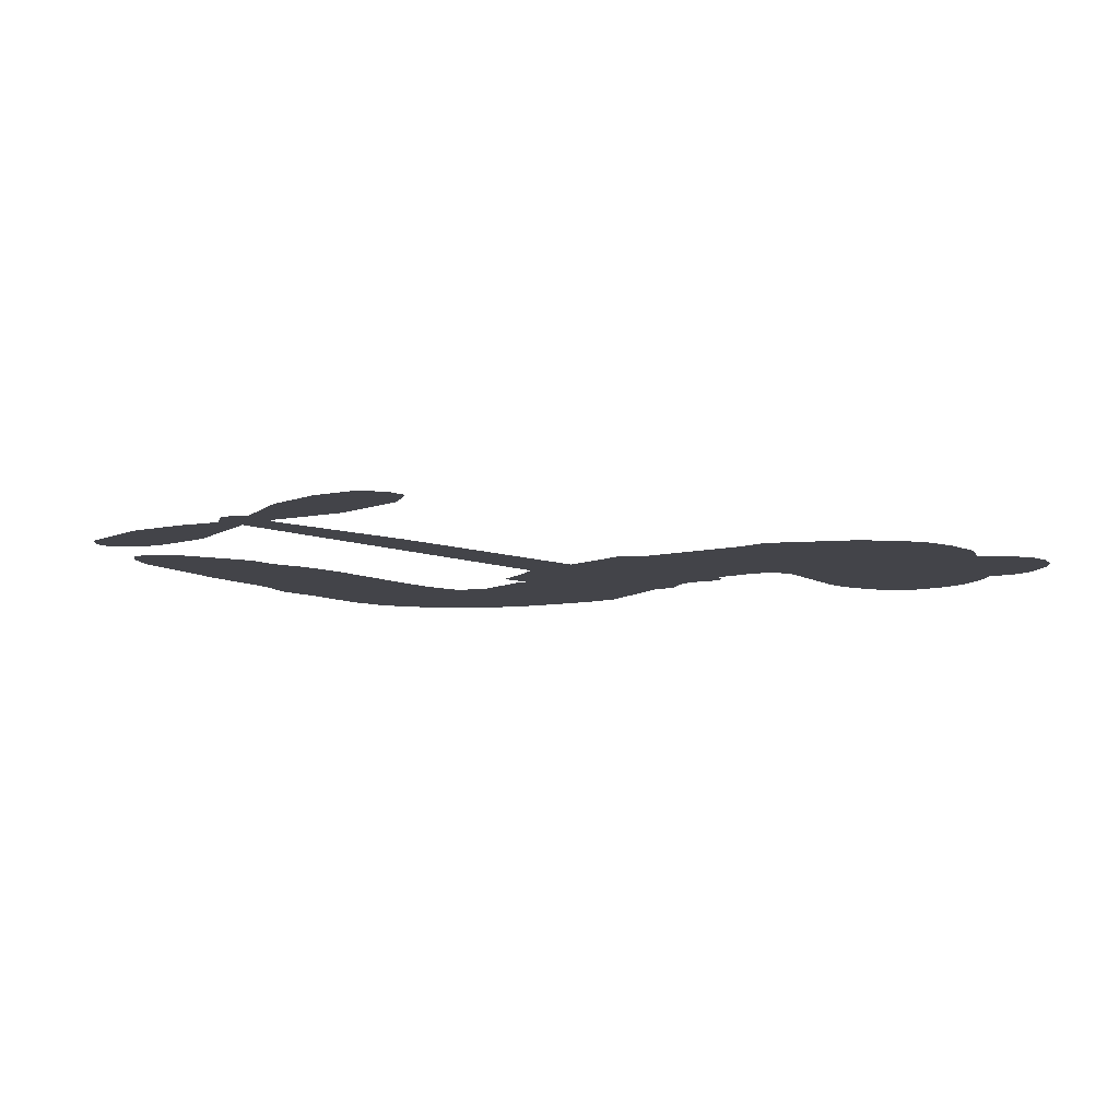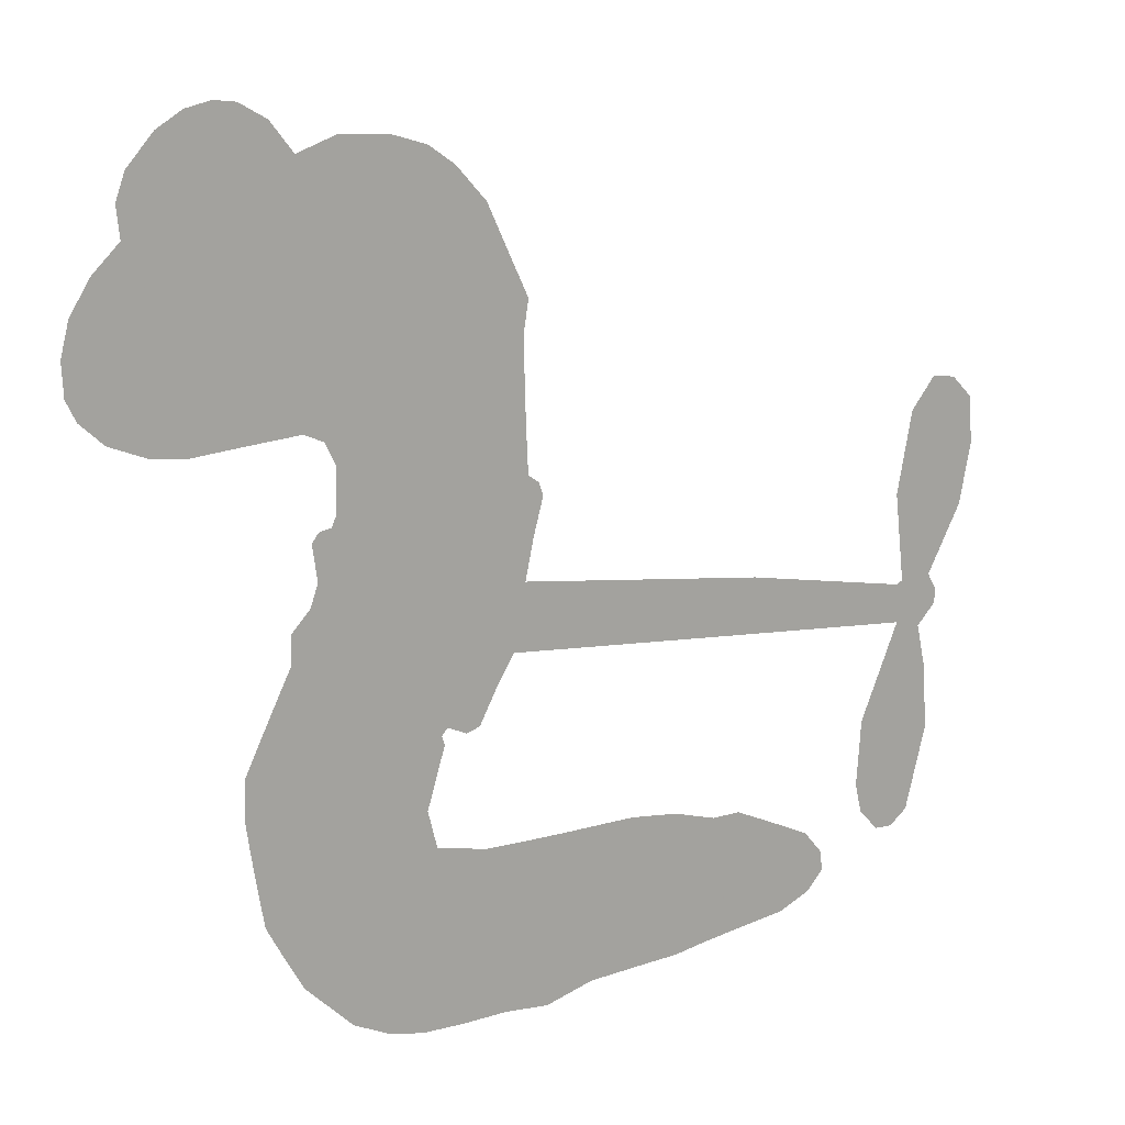
<metadata>
{"format":"obj","ext":"obj","renderer":"f3d","projection":"perspective","resolution":1024,"background":"white","views":[{"elev":-8.5,"azim":126.4,"up":"+Z"},{"elev":16.5,"azim":-30.0,"up":"+Y"}]}
</metadata>
<code>
v -172.9 55.66 0
v -170.2 60.09 0
v -166.5 63.7 0
v -166.9 67.88 0
v -165.7 71.41 0
v -162 75.49 0
v -158.6 77.61 0
v -155.1 78.36 0
v -152.2 77.97 0
v -148.5 75.82 0
v -145.4 71.74 0
v -140.1 73.59 0
v -133.6 73.26 0
v -128.5 71.65 0
v -125 69.09 0
v -120.9 64.5 0
v -115.4 52.45 0
v -116 48.11 0
v -115.5 30.57 0
v -114 29.42 0
v -113.4 27.69 0
v -115.9 17.06 0
v -81.86 12.49 0
v -58.85 8.008 0
v -58 8.452 0
v -59.39 20.6 0
v -57.32 31.81 0
v -54.02 36.07 0
v -50.71 35.66 0
v -47.87 32.73 0
v -47.28 26.2 0
v -48.9 17.88 0
v -53.59 8.683 0
v -52.4 6.589 0
v -52.41 4.499 0
v -55.03 1.599 0
v -53.71 -4.477 0
v -53.14 -13.31 0
v -55.98 -24.76 0
v -58.42 -26.82 0
v -60.92 -26.7 0
v -63.64 -23.66 0
v -64.56 -19.6 0
v -63.95 -10.56 0
v -58.61 2.645 0
v -117.6 8.09 0
v -122.5 -0.6695 0
v -124.3 -1.279 0
v -127 -0.03527 0
v -127.8 -1.008 0
v -127.4 -2.265 0
v -129.9 -10.51 0
v -128.6 -15.58 0
v -121.8 -17.18 0
v -100.3 -17.25 0
v -93.55 -18.07 0
v -87.67 -19.85 0
v -83.69 -19.83 0
v -72.73 -25.07 0
v -70.16 -28.25 0
v -69.84 -30.96 0
v -72.15 -33.67 0
v -76.56 -35.67 0
v -93.19 -38.21 0
v -106.3 -38.93 0
v -112.9 -40.85 0
v -119.2 -40.31 0
v -130.9 -40.36 0
v -135.5 -39.4 0
v -140.7 -36.9 0
v -147.2 -30.34 0
v -152.1 -21.31 0
v -154.3 -7.096 0
v -154.1 -1.574 0
v -147.7 11.47 0
v -147.6 15.38 0
v -145 18.08 0
v -144 21.14 0
v -144.6 26.02 0
v -143.7 27.32 0
v -142 27.66 0
v -141.4 28.98 0
v -141.3 35.24 0
v -142.7 38.07 0
v -145.3 39.3 0
v -159.8 38.21 0
v -164.2 38.74 0
v -169.4 40.92 0
v -172.5 43.92 0
v -173.9 46.73 0
v -174.1 51.18 0
v -88.11 5.351 0
v -57.63 6.717 0
v -139.6 27.31 0
v -129.2 0.7551 0
v -128.7 -6.414 0
v -142.6 25.51 0
v -116.7 27.66 0
v -120.2 3.812 0
v -73.36 3.994 0
v -55.77 8.012 0
v -65.98 3.319 0
v -62.3 2.982 0
v -144.3 23.6 0
v -127.1 2.751 0
v -58.69 14.53 0
v -55.2 5.195 0
v -56.19 11.74 0
v -73.64 -30.04 0
v -59.5 -23.05 0
v -137.7 31.65 0
v -129.9 -2.282 0
v -141.6 22.77 0
v -168.2 47.71 0
v -154.4 72.95 0
v -142 43.29 0
v -114.8 22.47 0
v -124.3 1.718 0
v -70.36 10.24 0
v -64.6 9.125 0
v -131.7 5.219 0
v -121.5 31.05 0
v -140.4 18.14 0
v -137.4 39.22 0
v -124.1 6.28 0
v -60.37 5.357 0
v -135 0.3804 0
v -63.59 5.999 0
v -67 6.627 0
v -143 13.41 0
v -85.64 -26.84 0
v -61.28 -3.958 0
v -52.87 31.78 0
v -51.25 13.28 0
v -54.56 -19.04 0
v -160 67.38 0
v -69.67 3.656 0
v -85.66 -23.06 0
v -57.88 -1.494 0
v -92.34 -25.07 0
v -78.19 -22.41 0
v -81.73 -24.95 0
v -131.3 64.05 0
v -131.7 -32.3 0
v -169.4 52.38 0
v -161.1 45.5 0
v -158.4 73.48 0
v -131.3 25.97 0
v -135.9 -6.817 0
v -58.35 26.2 0
v -54.69 15.6 0
v -163.6 66.1 0
v -160.8 59.71 0
v -160.7 63.57 0
v -153.9 61.4 0
v -156.6 64.83 0
v -84.9 -36.84 0
v -77.48 -27.15 0
v -128.9 67.46 0
v -123.5 51.37 0
v -132.5 -36.42 0
v -161.6 41.66 0
v -152.6 38.78 0
v -165.5 44.08 0
v -135.3 27.87 0
v -132.3 -7.707 0
v -135.7 -13.1 0
v -157.5 61.32 0
v -156.3 54.72 0
v -150.2 67.04 0
v -156.1 69.08 0
v -133.7 68.35 0
v -126.1 62.84 0
v -119.3 50.79 0
v -125.1 -40.46 0
v -137 -33.21 0
v -136.9 23.16 0
v -129.9 34.09 0
v -153 64.85 0
v -148.4 61.76 0
v -118.2 58.46 0
v -137.4 35.44 0
v -128.9 -35.02 0
v -125.1 -29.19 0
v -133.5 31.76 0
v -120.8 54.9 0
v -115.9 39.28 0
v -133.8 36.39 0
v -122.9 59.21 0
v -130.5 44.29 0
v -122.6 43.69 0
v -133.3 40.79 0
v -119.9 46.81 0
v -127.9 39.39 0
v -136.5 46.25 0
v -116 43.67 0
v -136.2 42.66 0
v -119.3 41.35 0
v -123.4 39.28 0
v -119.7 37.09 0
v -123.6 34.86 0
v -115.7 34.91 0
v -126.4 30.75 0
v -119.1 33.69 0
v -140.4 40.36 0
v -132.1 2.024 0
v -135.2 3.981 0
v -135.6 10.62 0
v -141.5 1.66 0
v -49.8 29.27 0
v -53.94 27.34 0
v -55.1 22.71 0
v -163.2 51.47 0
v -164.4 47.78 0
v -123.7 21.21 0
v -165.5 59.01 0
v -148.7 45.52 0
v -132 -13.99 0
v -135.4 -20.59 0
v -132 -18.21 0
v -135.2 -16.83 0
v -141.7 -16.03 0
v -138.7 -18.56 0
v -130 -24.67 0
v -144.3 -23.02 0
v -132.1 -21.79 0
v -135.4 -26.44 0
v -127.3 -20.35 0
v -142.1 -19.94 0
v -153.3 -14.19 0
v -139.7 -24.32 0
v -149.8 71.53 0
v -152.7 69.5 0
v -137 70.85 0
v -141.4 68.88 0
v -137.7 66.4 0
v -142.6 63.04 0
v -123 66.79 0
v -126 66.1 0
v -137.3 -36.47 0
v -142.1 -31.71 0
v -150.8 56.49 0
v -119.5 61.48 0
v -130.5 55.76 0
v -138.6 13.98 0
v -140.3 9.391 0
v -131.6 17.24 0
v -136 17.63 0
v -134 14.2 0
v -130.2 10.31 0
v -146.8 -4.484 0
v -55.98 19.09 0
v -52.17 20.07 0
v -48.09 22.04 0
v -50.95 24.76 0
v -166.5 50.63 0
v -165.8 54.79 0
v -161.5 55.45 0
v -119.2 20.55 0
v -123.8 26.44 0
v -163.6 61.85 0
v -145.8 43.07 0
v -144.2 47.95 0
v -148.9 39.05 0
v -156.2 42.94 0
v -151 42.4 0
v -153.3 46.57 0
v -149.9 50.97 0
v -134.9 -30.22 0
v -131.4 -28.36 0
v -138.9 -28.66 0
v -143.1 -27.35 0
v -125.4 -24.52 0
v -111.2 -17.32 0
v -123.5 -20.92 0
v -121 -24.4 0
v -116.6 -17.29 0
v -120.5 -28.9 0
v -122.7 -32.7 0
v -113.3 -25.23 0
v -119.7 -20.51 0
v -126.3 -32.57 0
v -120.8 -36.47 0
v -117.4 -26.04 0
v -115.7 -21.67 0
v -115.7 -36.75 0
v -111.8 -21.39 0
v -114.6 -31.12 0
v -106.1 -25.8 0
v -118.5 -32.42 0
v -105.8 -17.29 0
v -109.6 -24.46 0
v -110.9 -28.68 0
v -106.4 -21.55 0
v -109.8 -34.36 0
v -101 -22.98 0
v -125.2 -16.4 0
v -145.7 67.18 0
v -151 59.8 0
v -153.9 57.96 0
v -147.9 58.33 0
v -145.1 60.45 0
v -147.3 54.21 0
v -139.3 57.35 0
v -144.5 56.7 0
v -143.3 52.37 0
v -139.9 49.26 0
v -139.8 45.83 0
v -134.8 51.82 0
v -139.4 53.3 0
v -127.3 58.64 0
v -131.2 59.88 0
v -126.5 54.42 0
v -135.8 61.75 0
v -134.8 57.12 0
v -130 50.85 0
v -137.3 7.146 0
v -140.8 5.51 0
v -150.9 4.959 0
v -144.8 7.875 0
v -149.3 8.226 0
v -147.3 5.207 0
v -149 0.2077 0
v -133.1 8.353 0
v -128.1 6.955 0
v -125.4 10.85 0
v -151 -4.408 0
v -146.4 -17.38 0
v -169.2 56.42 0
v -118.1 24.18 0
v -127.6 26.97 0
v -130.2 29.85 0
v -128.3 22.14 0
v -120.3 27.73 0
v -156.2 38.5 0
v -147.5 48.65 0
v -152.8 53.35 0
v -156 50.18 0
v -159.4 52.2 0
v -112 -37.32 0
v -106.5 -30.75 0
v -145.8 63.85 0
v -139.1 63.1 0
v -133 48.28 0
v -145 -0.6508 0
v -141.2 -4.864 0
v -152.5 1.695 0
v -121.6 9.208 0
v -118.8 12.95 0
v -128.4 14.17 0
v -123.5 15.58 0
v -121.5 23.98 0
v -132.6 21.66 0
v -157.5 46.6 0
v -105.7 -34.82 0
v -99.68 -38.55 0
v -99.21 -31.16 0
v -103 -38.74 0
v -101.5 -34.84 0
v -97.28 -34.96 0
v -102.9 -31.43 0
v -101.2 -27.35 0
v -93.62 -30.63 0
v -96.99 -25.13 0
v -94.62 -21.89 0
v -90.93 -21.64 0
v -96.94 -17.65 0
v -102.9 6.716 0
v -98.9 14.76 0
v -120.1 16.72 0
v -126.9 18.07 0
v -93.58 -34.43 0
v -88.41 -32.45 0
v -89.05 -37.47 0
v -81.7 -30.11 0
v -98.03 -21.05 0
v -110.2 7.401 0
v -85.33 -30.51 0
v -80.75 -36.24 0
v -83.15 -33.45 0
v -79.11 -32.85 0
v -107.4 15.91 0
v -115.6 13.75 0
v -111.7 16.48 0
v -59.64 -17.83 0
v -56.41 -15.54 0
v -57.98 -9.715 0
v -64.25 -15.08 0
v -60.23 -13.58 0
v -161.7 71.07 0
v -133.8 -3.37 0
v -137.7 -2.685 0
v -126.6 43.28 0
v -124.9 47.26 0
v -126.9 36.02 0
v -149.7 -25.84 0
v -148.2 -22.06 0
v -103.1 -19.85 0
v -149.1 -10.07 0
v -145.1 -12.57 0
v -140.2 -10.87 0
v -145.4 -8.368 0
v -137 -10.06 0
v -142.1 -8.172 0
v -96.54 -28.68 0
v -89.65 -28.35 0
v -88.76 -24.87 0
v -110.1 12.08 0
v -113.9 7.746 0
v -106.3 9.633 0
v -103.2 15.34 0
v -95.48 6.032 0
v -102.1 11.06 0
v -99.17 6.373 0
v -90.38 13.62 0
v -96.93 10.5 0
v -92.42 9.488 0
v -94.64 14.19 0
v -91.79 5.691 0
v -53.43 -8.894 0
v -57.6 -5.671 0
v -62.62 -7.26 0
v -128.6 47.47 0
v -153.8 -10.64 0
v -149.2 -14.36 0
v -152.7 -17.75 0
v -149.4 -18.7 0
v -113.4 11.12 0
v -76.11 11.36 0
v -73.77 8.038 0
v -80.73 4.671 0
v -77.04 4.332 0
v -78.56 8.112 0
v -82.77 8.366 0
v -86.12 13.05 0
v -88.27 9.501 0
v -124.6 -35.84 0
v -128 -38.34 0
f 112 206 391
f 186 160 174
f 75 130 76
f 203 122 201
f 105 121 206
f 45 107 93
f 51 50 112
f 123 78 77
f 89 88 114
f 125 118 99
f 1 91 145
f 162 164 87
f 25 108 106
f 43 42 110
f 80 79 97
f 126 93 24
f 58 138 142
f 179 299 180
f 128 129 102
f 105 125 325
f 52 166 167
f 143 159 172
f 240 176 70
f 142 138 131
f 176 240 161
f 223 231 219
f 59 158 109
f 95 112 50
f 117 21 98
f 113 94 97
f 97 104 113
f 104 78 113
f 349 383 22
f 166 112 391
f 105 95 49
f 74 73 327
f 51 112 96
f 82 94 111
f 107 34 101
f 52 218 53
f 323 345 322
f 203 260 122
f 90 89 114
f 167 221 218
f 145 256 257
f 91 90 114
f 298 232 170
f 98 19 334
f 282 183 437
f 77 76 130
f 4 3 152
f 152 5 4
f 56 365 366
f 45 126 103
f 115 9 8
f 8 7 147
f 45 139 36
f 106 151 252
f 147 7 6
f 381 158 375
f 114 145 91
f 246 208 245
f 136 154 156
f 10 9 115
f 19 122 334
f 205 83 124
f 17 174 18
f 84 205 116
f 165 111 94
f 182 83 111
f 162 146 164
f 239 15 159
f 206 207 127
f 129 137 102
f 236 234 235
f 350 250 326
f 172 159 14
f 180 302 342
f 126 45 93
f 322 318 320
f 239 238 15
f 211 150 212
f 5 152 390
f 136 152 154
f 25 93 101
f 31 30 210
f 107 45 36
f 124 192 197
f 161 183 144
f 119 430 137
f 120 119 129
f 296 364 376
f 359 361 355
f 287 274 285
f 363 373 406
f 276 285 281
f 50 49 95
f 53 218 220
f 275 54 297
f 49 48 118
f 126 128 103
f 274 287 294
f 58 57 138
f 78 123 113
f 407 406 131
f 118 105 49
f 375 158 142
f 68 161 69
f 61 109 62
f 421 139 132
f 109 60 59
f 166 52 96
f 423 394 160
f 60 109 61
f 348 349 351
f 85 84 116
f 141 58 142
f 162 87 86
f 43 110 385
f 134 32 151
f 386 385 135
f 110 42 41
f 110 135 385
f 102 103 128
f 57 366 407
f 40 110 41
f 40 39 110
f 421 387 420
f 119 137 129
f 141 158 59
f 37 36 139
f 105 206 95
f 47 118 48
f 94 81 97
f 95 206 112
f 430 433 432
f 432 100 430
f 413 416 369
f 82 81 94
f 177 165 94
f 98 20 19
f 98 21 20
f 97 79 104
f 63 62 109
f 108 151 106
f 117 330 259
f 210 133 211
f 93 107 101
f 83 82 111
f 259 22 117
f 348 99 46
f 47 99 118
f 24 93 25
f 132 139 45
f 35 34 107
f 126 24 128
f 101 34 33
f 118 125 105
f 130 123 77
f 115 8 147
f 128 24 120
f 108 101 33
f 27 133 28
f 108 33 134
f 255 253 254
f 185 111 165
f 28 133 29
f 133 30 29
f 129 128 120
f 110 39 135
f 159 15 14
f 145 114 256
f 193 160 394
f 101 108 25
f 389 388 385
f 36 35 107
f 168 154 153
f 81 80 97
f 372 373 363
f 151 108 134
f 214 114 164
f 145 257 329
f 163 265 335
f 179 233 171
f 390 6 5
f 147 390 171
f 113 123 177
f 177 123 248
f 209 346 392
f 397 396 225
f 261 154 152
f 27 150 211
f 253 252 151
f 152 136 390
f 3 2 216
f 168 169 300
f 261 152 3
f 168 156 154
f 261 153 154
f 234 236 172
f 179 156 155
f 147 171 115
f 64 374 372
f 375 380 381
f 141 142 158
f 142 131 375
f 172 14 13
f 143 173 239
f 308 205 197
f 196 198 187
f 283 175 67
f 161 144 176
f 264 266 163
f 214 146 213
f 85 262 264
f 262 85 116
f 114 88 164
f 87 164 88
f 177 94 113
f 332 148 331
f 112 166 96
f 166 149 403
f 346 209 345
f 223 219 221
f 169 168 153
f 155 156 168
f 265 162 86
f 162 265 146
f 179 180 170
f 11 10 232
f 136 156 171
f 171 156 179
f 12 234 13
f 172 13 234
f 173 311 189
f 189 311 313
f 16 173 189
f 200 198 199
f 288 280 284
f 183 282 144
f 270 184 224
f 70 176 241
f 245 248 123
f 148 165 177
f 188 194 192
f 188 182 185
f 179 155 299
f 179 170 233
f 299 300 242
f 301 302 180
f 188 192 124
f 17 181 186
f 83 182 124
f 438 161 68
f 437 283 279
f 288 290 286
f 220 226 228
f 332 165 148
f 188 185 178
f 17 186 174
f 189 186 181
f 174 193 18
f 185 182 111
f 202 187 200
f 182 188 124
f 16 189 243
f 311 173 312
f 189 313 186
f 194 190 192
f 18 193 196
f 194 188 178
f 190 195 197
f 160 193 174
f 198 196 193
f 122 204 201
f 393 194 199
f 160 313 316
f 304 314 343
f 190 197 192
f 198 193 191
f 197 195 308
f 199 191 393
f 198 191 199
f 395 194 178
f 198 200 187
f 201 200 199
f 204 19 202
f 395 199 194
f 201 395 203
f 332 178 185
f 204 202 200
f 260 331 333
f 201 204 200
f 19 204 122
f 83 205 84
f 197 205 124
f 207 206 121
f 206 127 391
f 324 317 207
f 130 320 246
f 250 350 249
f 123 130 245
f 127 207 209
f 207 121 324
f 30 133 210
f 133 27 211
f 150 26 212
f 210 211 255
f 252 212 26
f 253 255 212
f 146 354 339
f 258 153 216
f 146 214 164
f 256 214 213
f 353 247 333
f 348 46 349
f 2 1 329
f 216 257 258
f 307 263 308
f 354 267 338
f 52 167 218
f 221 220 218
f 221 167 223
f 269 270 227
f 219 226 220
f 53 220 228
f 167 222 223
f 219 220 221
f 402 400 404
f 328 225 229
f 222 229 223
f 269 227 271
f 226 227 224
f 224 273 228
f 397 72 396
f 71 70 241
f 227 226 219
f 226 224 228
f 223 229 231
f 144 269 176
f 273 224 184
f 297 53 228
f 399 251 327
f 231 229 225
f 400 402 399
f 426 427 425
f 71 241 272
f 219 231 227
f 10 115 232
f 233 115 171
f 170 232 233
f 115 233 232
f 11 235 12
f 234 12 235
f 11 232 298
f 236 143 172
f 235 11 298
f 235 237 343
f 299 301 180
f 237 302 304
f 143 239 159
f 173 16 238
f 173 238 239
f 70 69 240
f 161 240 69
f 176 269 271
f 271 231 272
f 338 268 337
f 262 263 217
f 314 312 143
f 189 181 243
f 316 313 244
f 246 245 130
f 249 248 245
f 319 322 321
f 318 207 317
f 250 249 208
f 215 260 333
f 249 245 208
f 248 247 353
f 250 208 324
f 247 248 249
f 325 250 324
f 325 326 250
f 230 399 424
f 400 222 401
f 106 252 26
f 253 151 32
f 255 254 31
f 212 252 253
f 210 255 31
f 253 32 254
f 212 255 211
f 214 256 114
f 257 256 213
f 257 213 258
f 216 2 329
f 339 258 213
f 169 153 258
f 330 117 98
f 326 351 350
f 331 260 203
f 259 330 352
f 3 216 261
f 153 261 216
f 263 262 116
f 266 264 262
f 310 304 305
f 301 242 303
f 265 266 267
f 266 262 217
f 267 266 217
f 265 163 266
f 268 267 217
f 268 338 267
f 263 336 217
f 268 303 337
f 270 269 144
f 227 231 271
f 270 144 282
f 227 270 224
f 272 231 225
f 176 271 241
f 272 225 396
f 241 271 272
f 184 278 276
f 228 273 275
f 276 284 285
f 285 274 277
f 273 276 275
f 284 276 278
f 184 276 273
f 54 275 281
f 175 283 437
f 276 281 275
f 279 184 282
f 278 184 279
f 437 279 282
f 290 288 284
f 376 398 296
f 277 54 281
f 282 184 270
f 438 183 161
f 66 286 67
f 67 286 283
f 279 290 278
f 284 280 285
f 285 280 287
f 277 281 285
f 340 65 295
f 278 290 284
f 292 287 280
f 294 287 292
f 340 286 66
f 341 293 295
f 292 280 293
f 358 359 355
f 279 283 290
f 286 290 283
f 293 280 288
f 291 294 398
f 294 292 289
f 295 293 288
f 289 292 293
f 294 289 296
f 294 291 274
f 340 288 286
f 293 341 289
f 361 362 341
f 365 376 364
f 342 170 180
f 275 297 228
f 237 235 298
f 300 299 155
f 301 299 242
f 168 300 155
f 337 300 169
f 242 337 303
f 342 302 237
f 305 301 303
f 311 312 244
f 336 303 268
f 307 310 306
f 301 305 302
f 305 303 306
f 303 336 306
f 304 302 305
f 307 306 263
f 305 306 310
f 308 263 116
f 307 195 309
f 308 116 205
f 195 307 308
f 309 344 316
f 309 244 315
f 307 309 310
f 315 310 309
f 312 173 143
f 313 311 244
f 314 143 236
f 315 312 314
f 244 309 316
f 186 313 160
f 343 314 236
f 315 314 304
f 315 304 310
f 244 312 315
f 344 309 195
f 393 394 423
f 208 246 317
f 318 317 246
f 75 320 130
f 207 318 209
f 323 251 345
f 320 318 246
f 320 321 322
f 322 319 323
f 320 75 321
f 318 322 209
f 347 74 323
f 327 323 74
f 317 324 208
f 325 324 121
f 105 325 121
f 326 325 125
f 348 326 125
f 350 247 249
f 230 425 399
f 323 327 251
f 427 397 328
f 73 399 327
f 145 329 1
f 216 329 257
f 334 330 98
f 215 352 260
f 332 331 203
f 331 148 333
f 178 332 203
f 332 185 165
f 353 333 148
f 371 247 350
f 122 260 334
f 334 260 352
f 336 263 306
f 265 86 335
f 268 217 336
f 300 337 242
f 337 169 338
f 169 258 339
f 265 354 146
f 146 339 213
f 169 339 338
f 65 340 66
f 288 340 295
f 65 355 295
f 341 295 355
f 237 298 342
f 170 342 298
f 235 343 236
f 304 343 237
f 195 190 344
f 423 344 190
f 346 345 251
f 322 345 209
f 399 425 400
f 391 392 149
f 99 348 125
f 323 319 347
f 413 410 368
f 259 370 22
f 215 351 370
f 326 348 351
f 371 333 247
f 370 351 349
f 371 215 333
f 259 352 215
f 334 352 330
f 148 177 353
f 248 353 177
f 267 354 265
f 339 354 338
f 360 363 357
f 289 341 362
f 357 359 360
f 358 356 359
f 364 140 365
f 360 359 356
f 355 65 358
f 361 359 357
f 356 64 360
f 364 405 140
f 361 357 362
f 355 361 341
f 357 363 405
f 289 362 296
f 360 64 372
f 374 157 373
f 296 362 364
f 362 357 405
f 366 365 140
f 398 376 55
f 366 140 407
f 56 366 57
f 417 415 418
f 365 56 367
f 428 384 383
f 22 370 349
f 215 370 259
f 350 351 371
f 215 371 351
f 373 157 380
f 363 360 372
f 378 375 131
f 373 378 406
f 372 374 373
f 381 380 379
f 365 367 376
f 55 376 367
f 377 410 408
f 46 383 349
f 406 378 131
f 373 380 378
f 63 381 379
f 380 375 378
f 157 379 380
f 63 109 381
f 158 381 109
f 408 382 384
f 22 383 384
f 386 135 38
f 377 408 428
f 428 46 409
f 385 386 389
f 387 386 38
f 389 44 388
f 421 420 37
f 422 44 387
f 386 387 389
f 43 385 388
f 44 389 387
f 171 390 136
f 6 390 147
f 392 391 127
f 166 391 149
f 209 392 127
f 149 392 346
f 394 393 191
f 190 194 393
f 193 394 191
f 423 160 316
f 203 395 178
f 199 395 201
f 272 396 71
f 222 328 229
f 328 397 225
f 291 398 55
f 294 296 398
f 400 328 222
f 401 222 167
f 399 402 251
f 167 403 401
f 404 149 346
f 404 400 401
f 346 251 402
f 166 403 167
f 404 403 149
f 404 401 403
f 346 402 404
f 140 405 363
f 362 405 364
f 407 131 138
f 363 406 140
f 407 138 57
f 140 406 407
f 410 377 368
f 413 411 410
f 428 408 384
f 382 408 410
f 413 414 416
f 382 410 411
f 369 411 413
f 416 414 412
f 436 434 435
f 413 368 414
f 417 416 412
f 92 436 419
f 418 369 416
f 417 419 436
f 139 421 37
f 417 418 416
f 417 412 419
f 387 38 420
f 422 421 132
f 344 423 316
f 421 422 387
f 393 423 190
f 72 397 427
f 399 73 424
f 400 425 328
f 425 427 328
f 425 230 426
f 72 427 426
f 46 428 383
f 377 428 409
f 119 429 430
f 137 430 100
f 432 433 431
f 429 23 433
f 434 431 433
f 433 430 429
f 434 433 23
f 415 417 436
f 92 431 434
f 434 436 92
f 434 23 435
f 415 436 435
f 437 183 438
f 68 175 438
f 437 438 175

</code>
